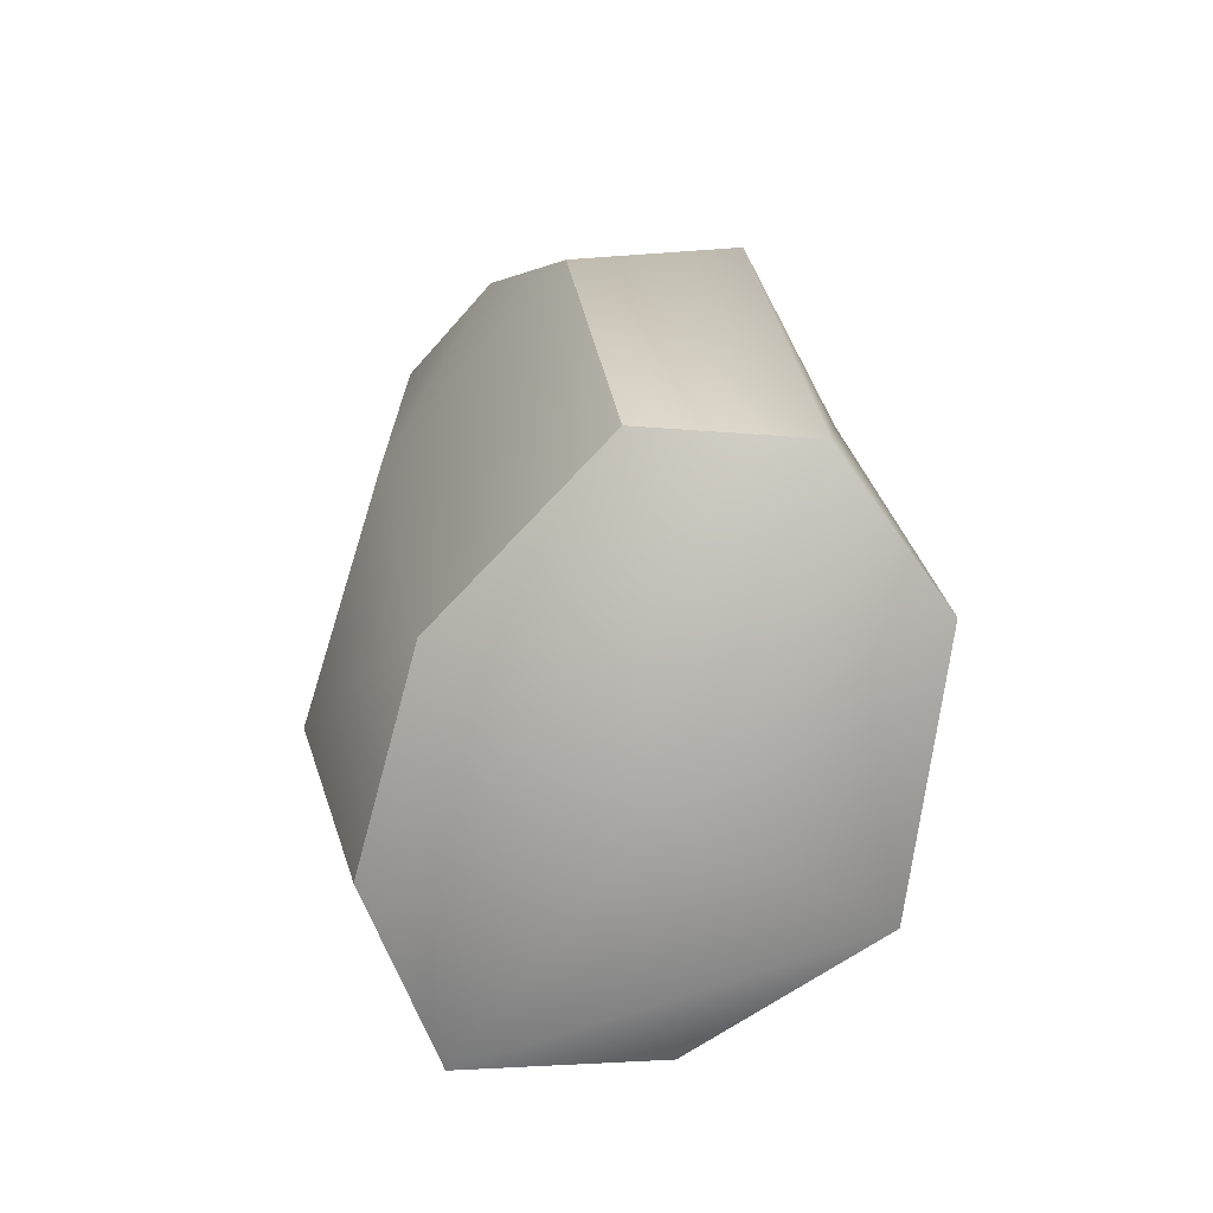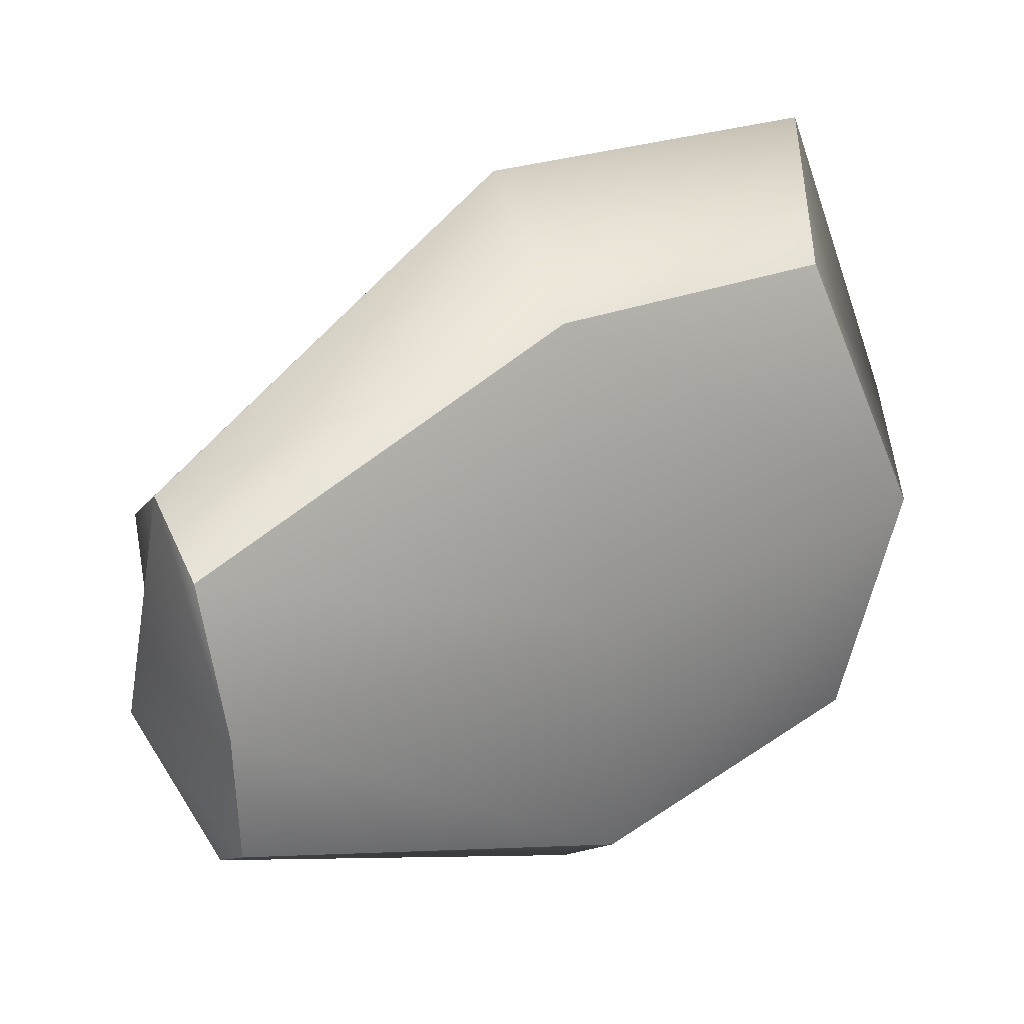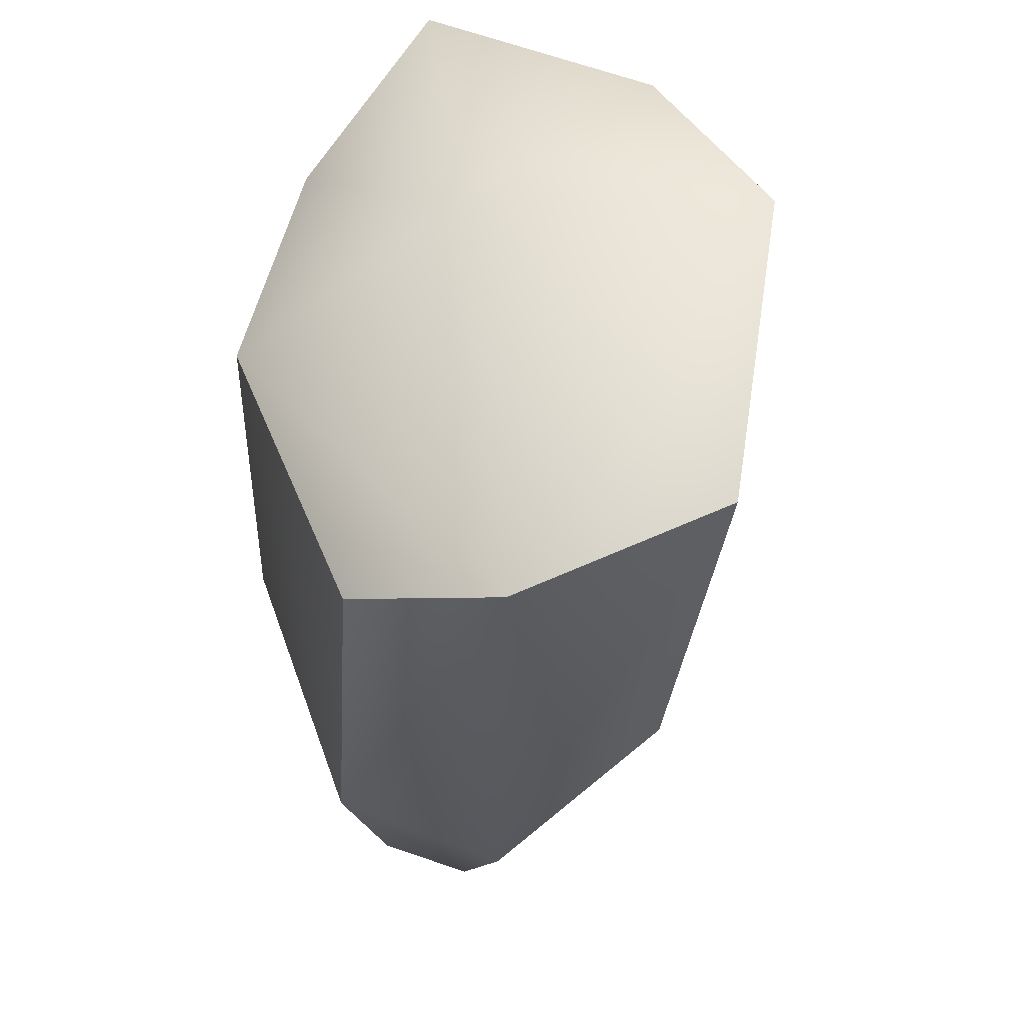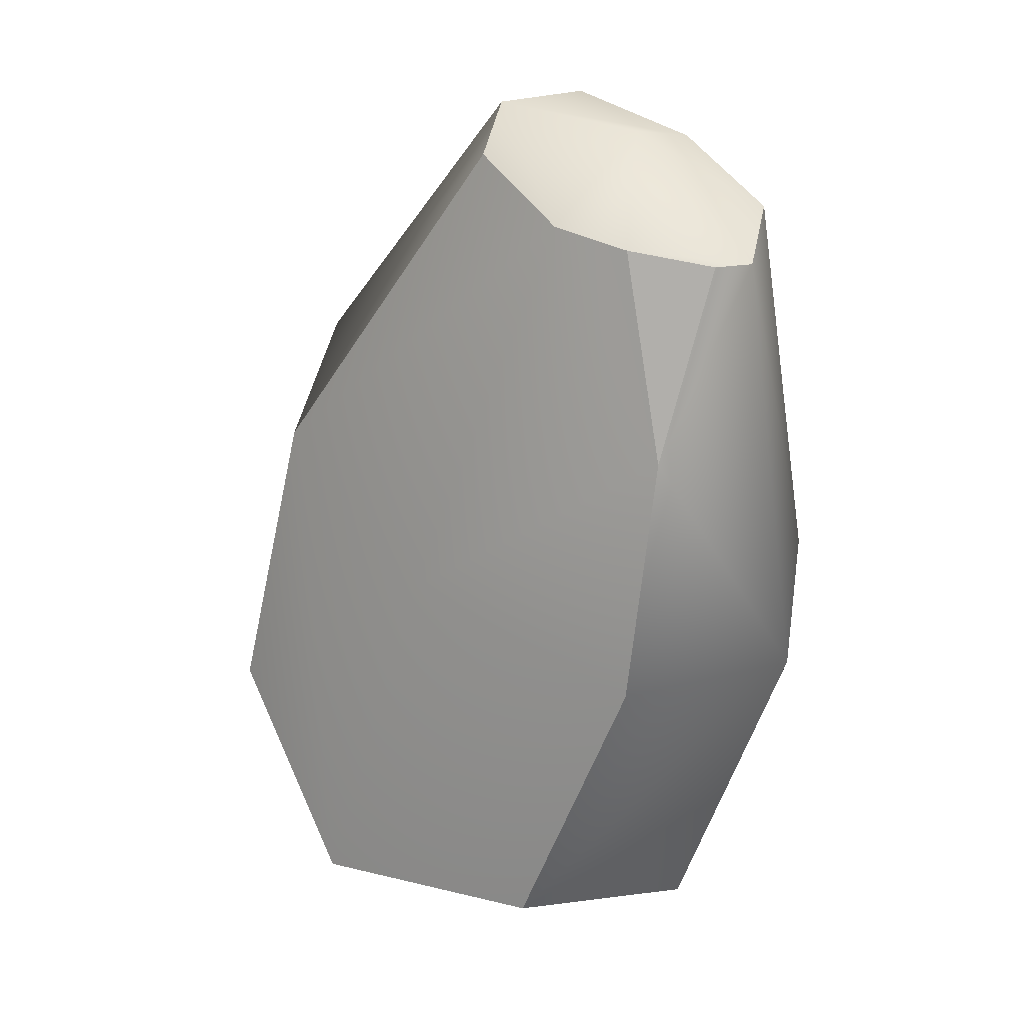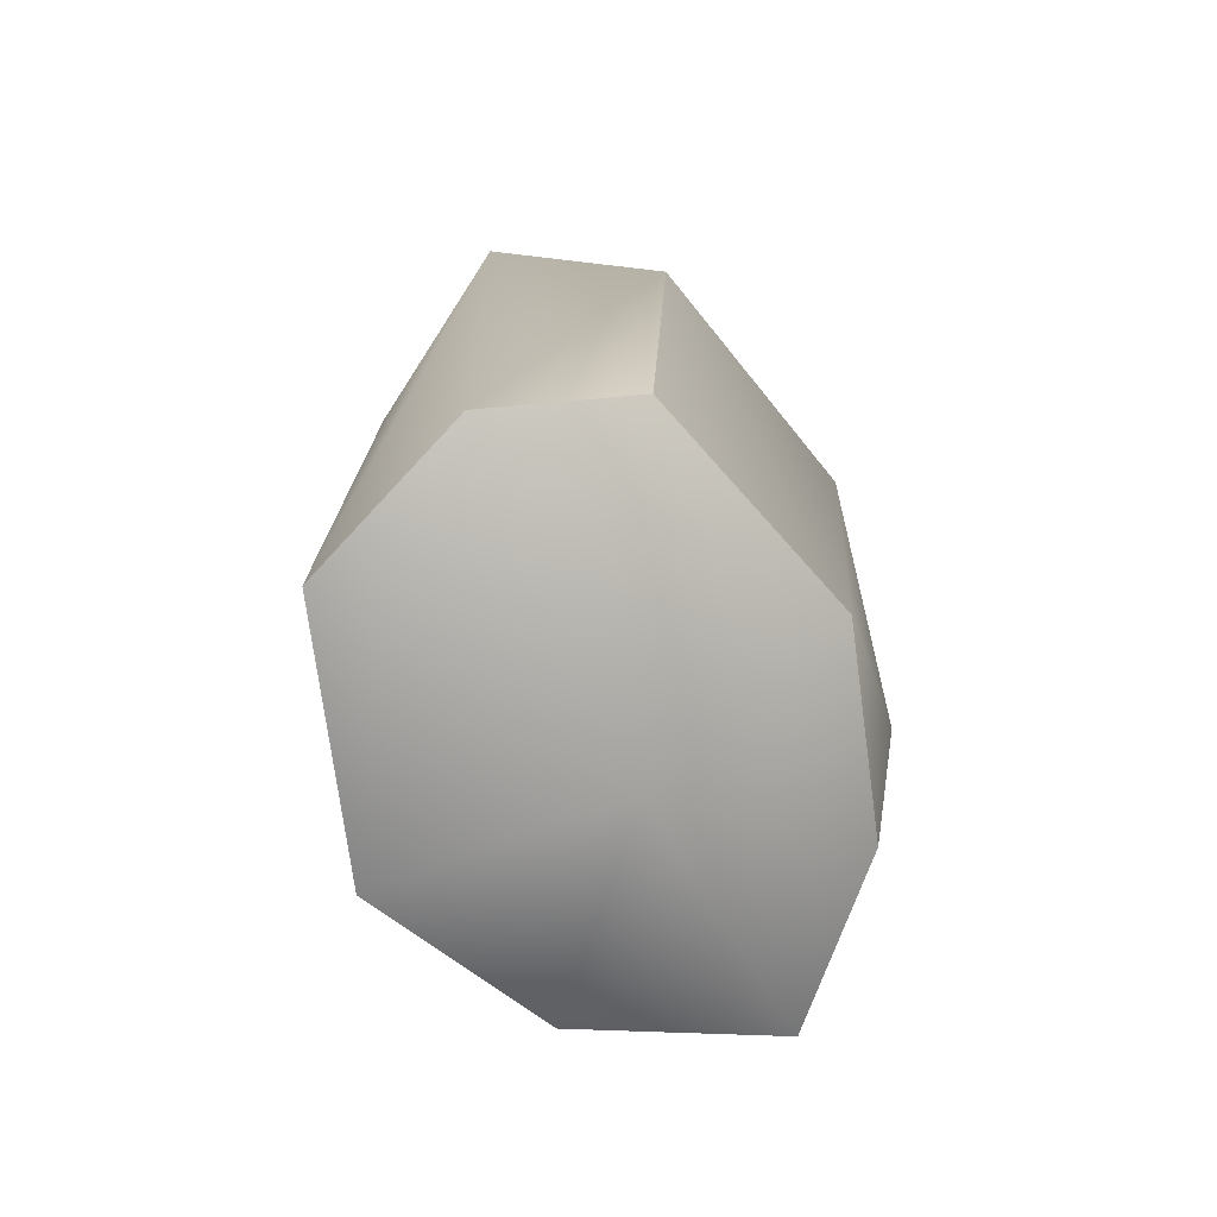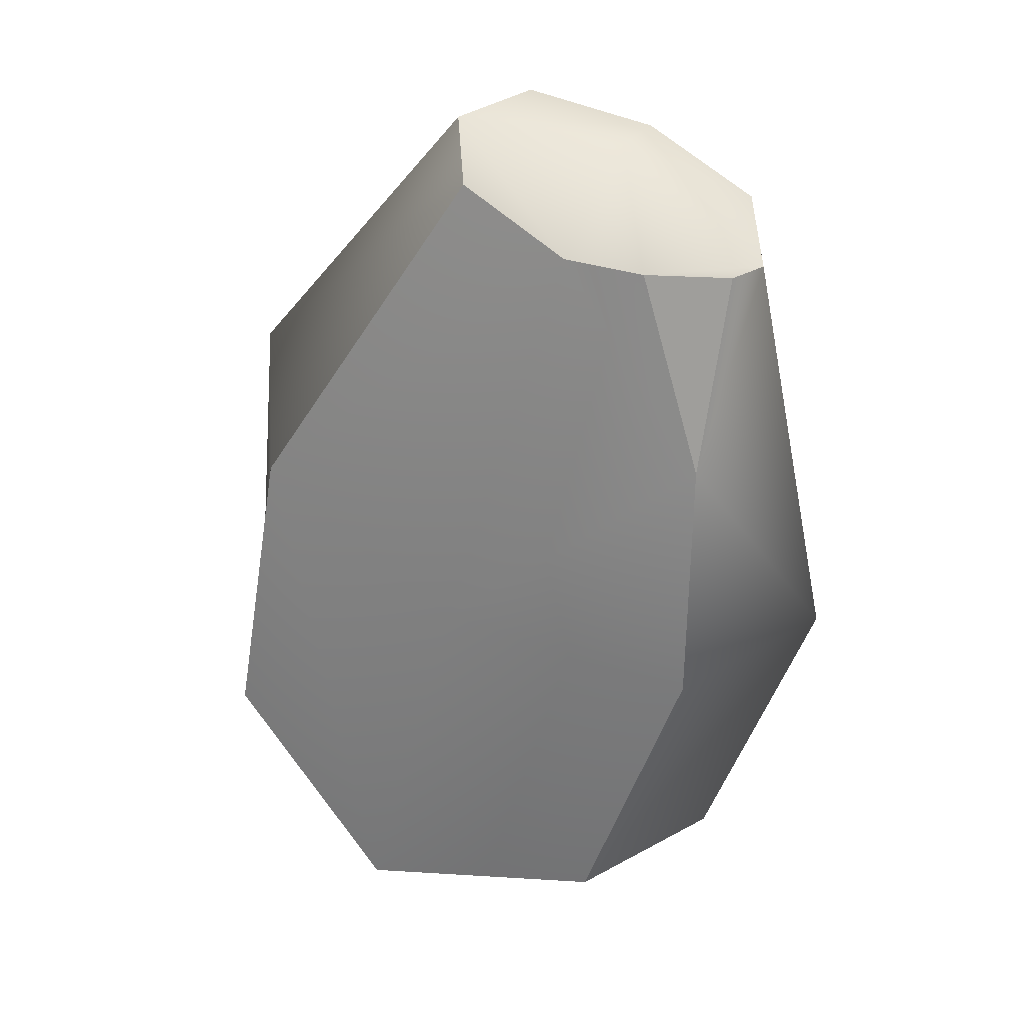
<metadata>
{"format":"obj","ext":"obj","renderer":"f3d","projection":"perspective","resolution":1024,"background":"white","views":[{"elev":-60.8,"azim":-38.0,"up":"+Y"},{"elev":14.9,"azim":-123.6,"up":"+Z"},{"elev":-24.5,"azim":4.5,"up":"+Z"},{"elev":33.9,"azim":125.8,"up":"+Y"},{"elev":-79.0,"azim":-161.3,"up":"+Y"},{"elev":44.1,"azim":109.5,"up":"+Y"}]}
</metadata>
<code>
g default
v 10.64 15.31 -1.761
v 9.579 15.48 -1.892
v 11.93 10.68 -0.2268
v 9.752 11.02 -0.5798
v 12.33 10.04 -3.344
v 10.16 10.38 -3.697
v 9.819 15.11 -3.644
v 12.6 9.768 -1.639
v 9.486 10.44 -2.123
v 9.507 15.32 -2.792
v 10.95 15.1 -2.613
v 10.07 15.46 -1.51
v 10.19 15.6 -2.781
v 10.39 14.96 -3.895
v 11.12 9.665 -4.011
v 10.89 9.45 -1.75
v 10.56 10.54 0.2324
v 11.36 12.8 -0.3895
v 10.21 13.13 0.103
v 9.385 13.19 -0.6739
v 9.244 12.89 -2.481
v 9.871 12.46 -4.185
v 10.87 12.13 -4.677
v 11.84 12.07 -3.901
v 11.99 12.37 -2.094
v 10.62 14.98 -3.732
v 10.86 15.04 -3.163
v 11.26 13.7 -3.735
g player9
f 17 19 20 4
f 15 16 9 6
f 22 23 15 6
f 13 14 7 10
f 9 21 22 6
f 24 25 8 5
f 16 17 4 9
f 20 21 9 4
f 12 13 10 2
f 8 25 18 3
f 11 13 12 1
f 5 15 23 24
f 8 16 15 5
f 3 17 16 8
f 18 19 17 3
f 1 12 19 18
f 20 19 12 2
f 2 10 21 20
f 22 21 10 7
f 14 23 22 7
f 27 28 26
f 18 25 11 1
f 28 23 14 26
f 27 13 11
f 28 25 24
f 24 23 28
f 28 27 11 25
f 27 26 14 13

</code>
